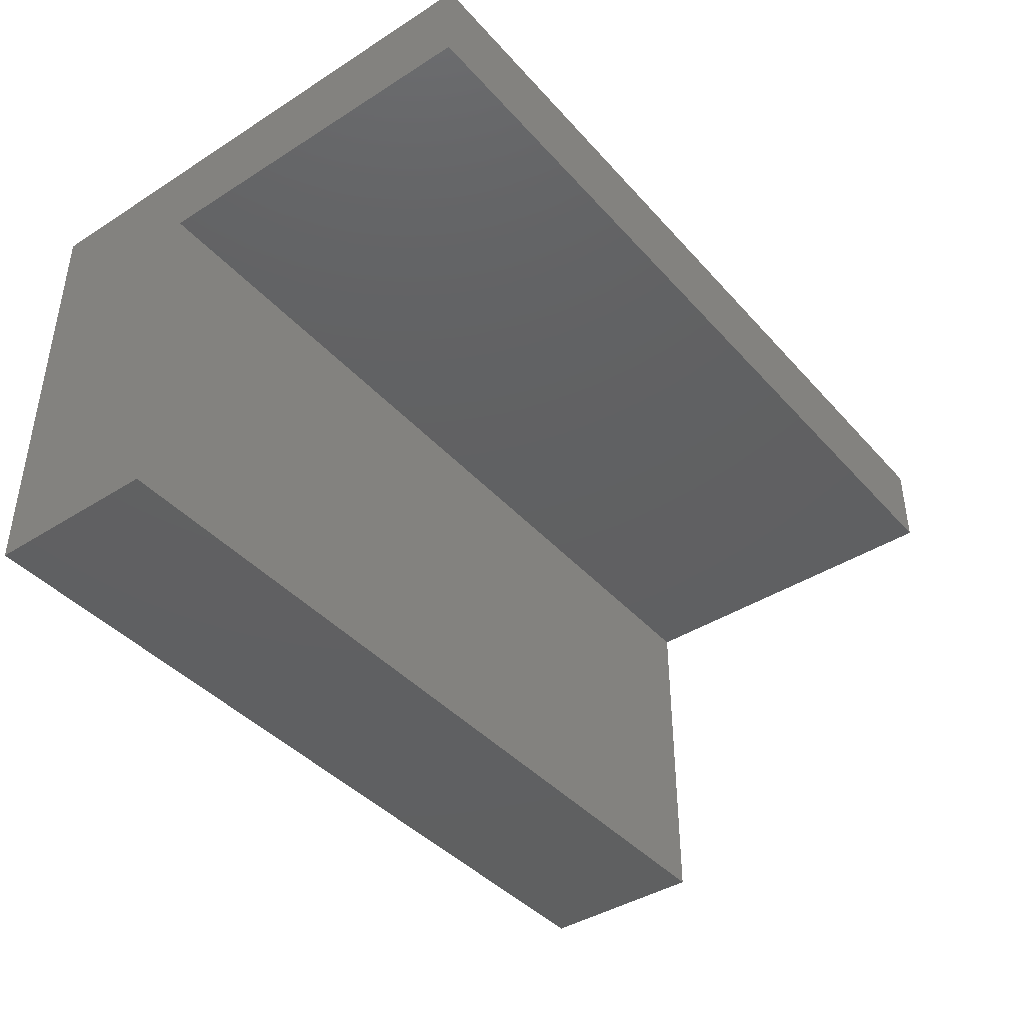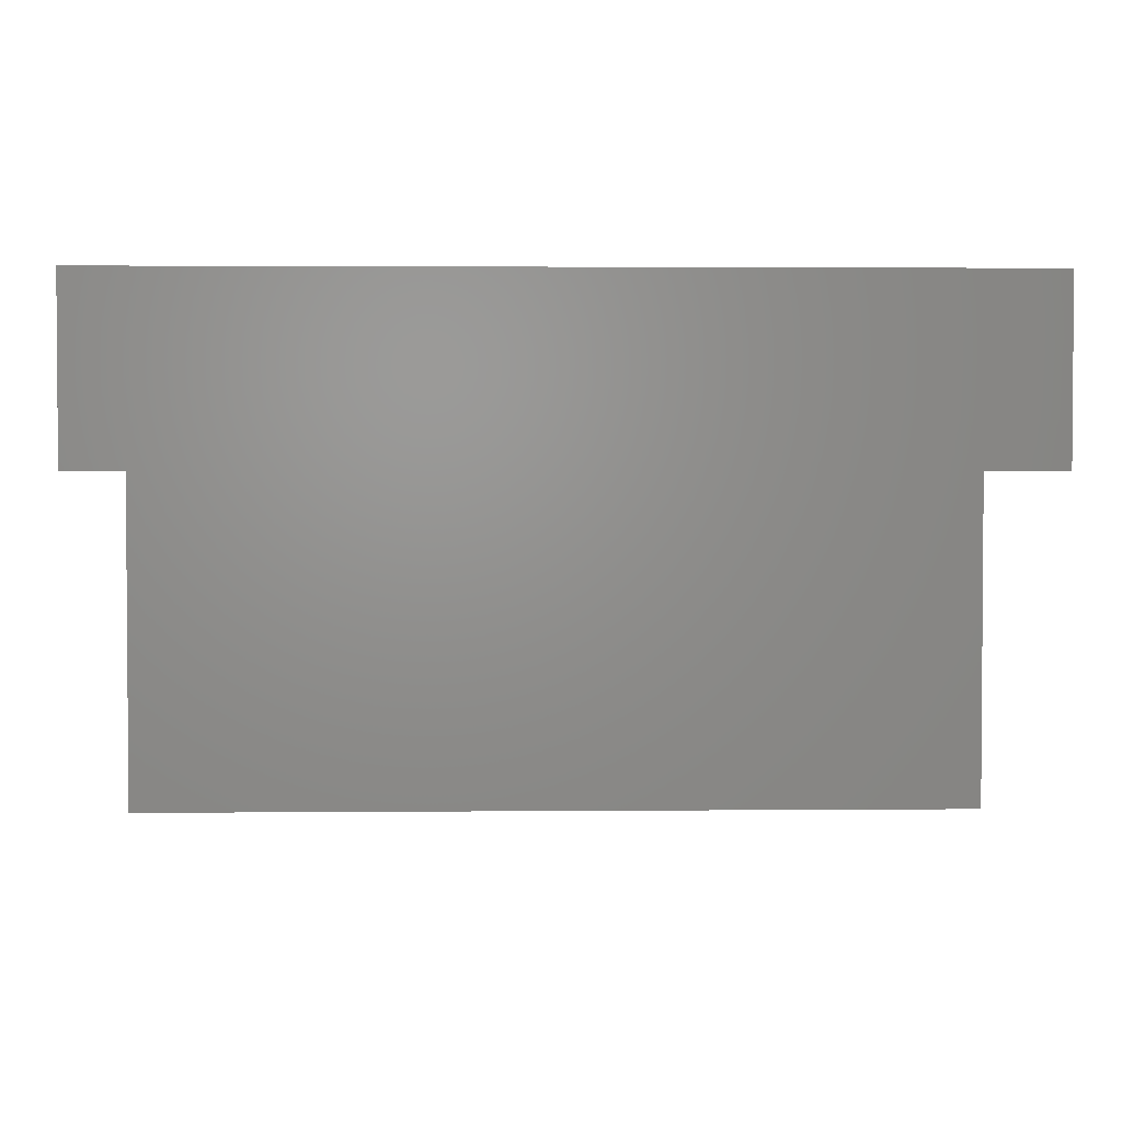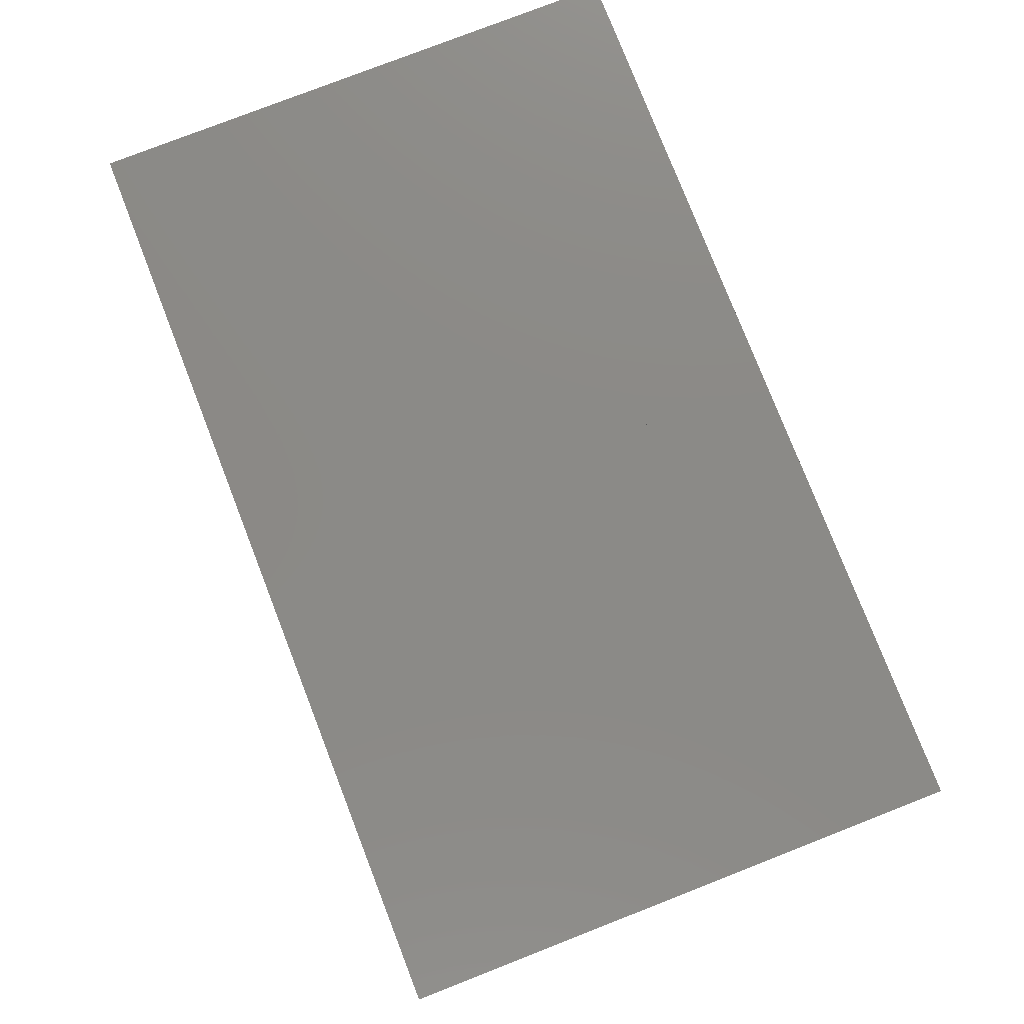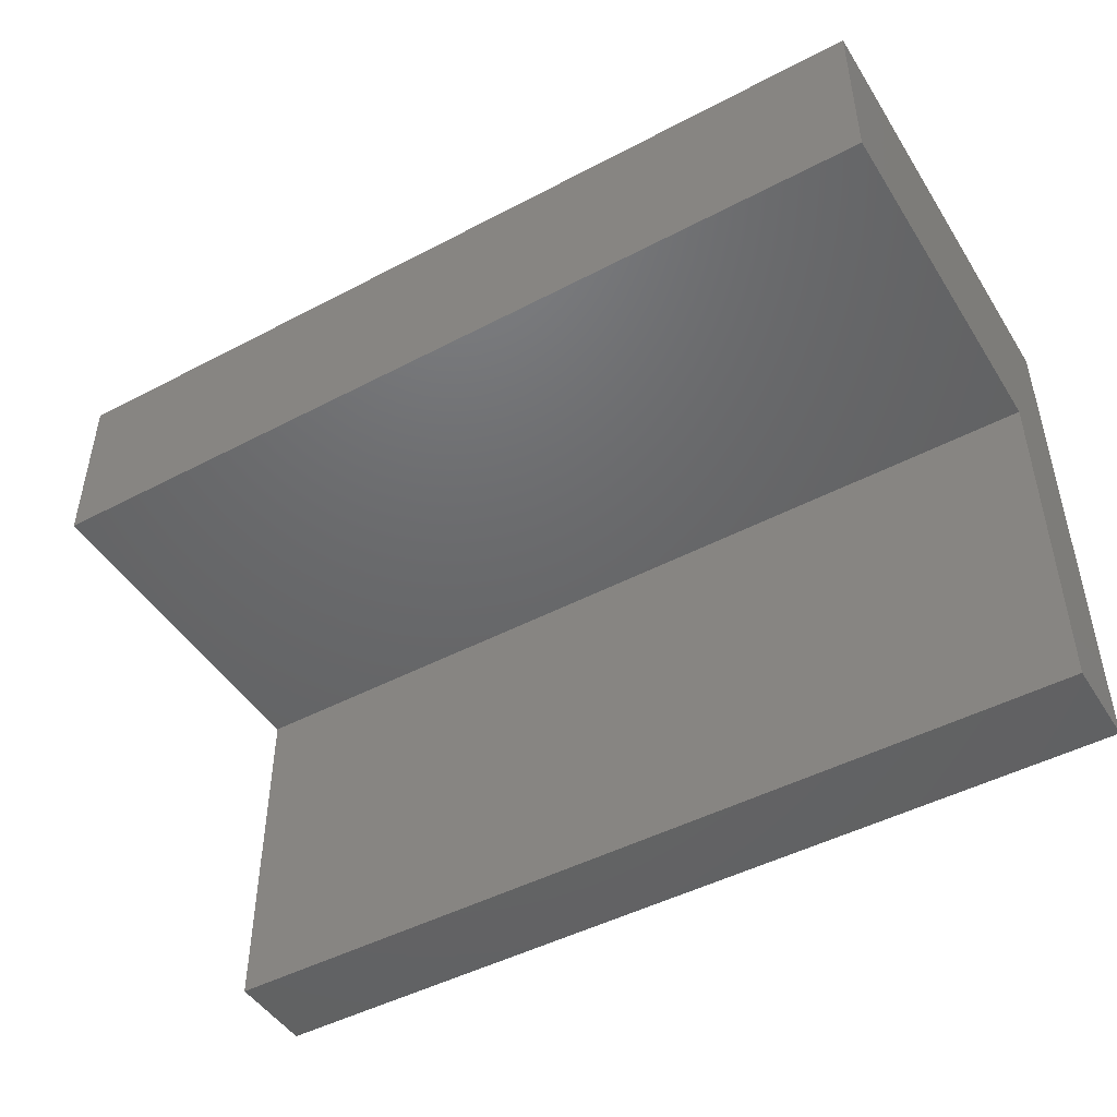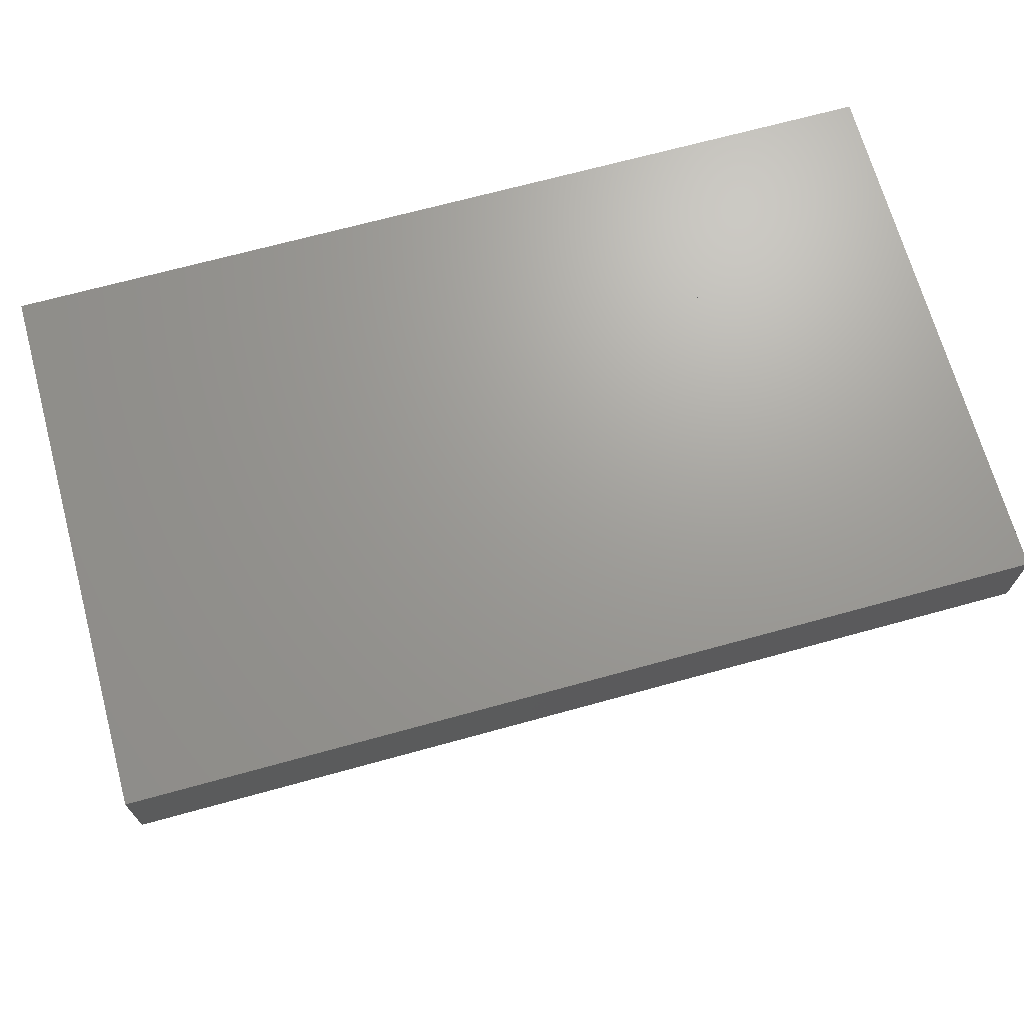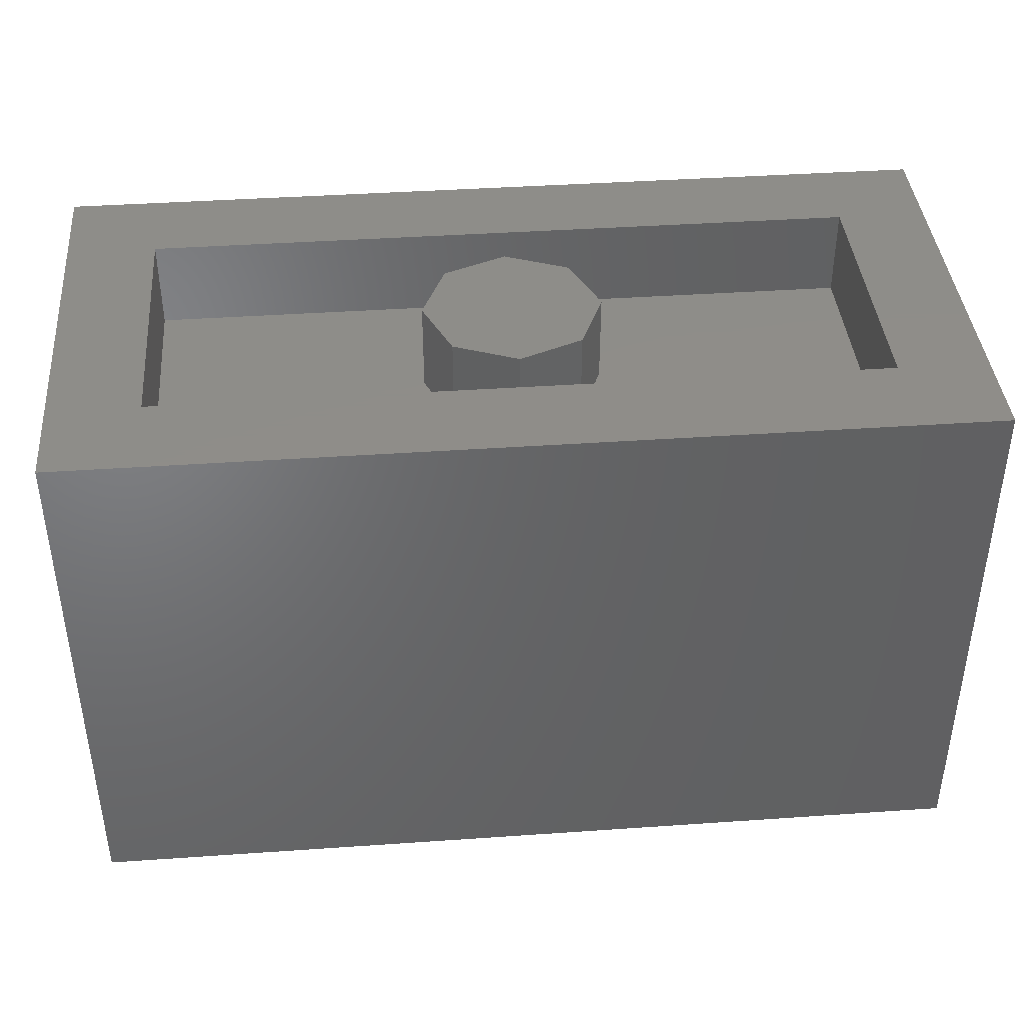
<metadata>
{"format":"stl","ext":"stl","renderer":"f3d","projection":"perspective","resolution":1024,"background":"white","views":[{"elev":-41.4,"azim":-52.4,"up":"+Z"},{"elev":2.5,"azim":178.3,"up":"+Y"},{"elev":78.5,"azim":68.7,"up":"+Z"},{"elev":-47.2,"azim":-149.2,"up":"+Y"},{"elev":69.0,"azim":-15.4,"up":"+Z"},{"elev":40.4,"azim":-4.9,"up":"+Y"}]}
</metadata>
<code>
# stl→obj: 163 verts, 290 faces
v -0.8 0 0.4
v 0.8 0 0.4
v 0.744 0.288 0.4
v -0.768 0.288 0.4
v 0.8 0.96 0.4
v 0.744 0.732 0.4
v -0.8 0.96 0.4
v -0.768 0.732 0.4
v 0.64 0.96 0.24
v -0.64 0.96 0.24
v -0.64 0.96 -0.24
v -0.8 0.96 -0.4
v 0.64 0.96 -0.24
v 0.8 0.96 -0.4
v 0.8 0.64 0.24
v -0.8 0.64 0.24
v -0.8 0.64 -0.4
v 0.8 0.64 -0.4
v -0.8 0 0.24
v 0.8 0 0.24
v 0.16 0.96 0
v 0.1131 0.96 -0.1131
v 0 0.96 0
v 0 0.96 -0.16
v -0.1131 0.96 -0.1131
v -0.16 0.96 -0
v -0.1131 0.96 0.1131
v -0 0.96 0.16
v 0.1131 0.96 0.1131
v 0.16 0.8 0
v 0.1131 0.8 -0.1131
v 0 0.8 -0.16
v -0.1131 0.8 -0.1131
v -0.16 0.8 -0
v -0.1131 0.8 0.1131
v -0 0.8 0.16
v 0.1131 0.8 0.1131
v -0.64 0.8 0.24
v 0.64 0.8 0.24
v 0.64 0.8 -0.24
v -0.64 0.8 -0.24
v -0.336 0.294 0.4
v -0.384 0.288 0.4
v -0.204 0.288 0.4
v -0.3 0.312 0.4
v -0.258 0.348 0.4
v -0.228 0.39 0.4
v -0.204 0.438 0.4
v -0.192 0.486 0.4
v -0.132 0.648 0.4
v -0.192 0.522 0.4
v -0.204 0.57 0.4
v -0.24 0.618 0.4
v -0.276 0.642 0.4
v -0.33 0.648 0.4
v -0.516 0.648 0.4
v -0.39 0.642 0.4
v -0.444 0.618 0.4
v -0.468 0.6 0.4
v -0.492 0.576 0.4
v -0.516 0.534 0.4
v -0.576 0.288 0.4
v -0.444 0.294 0.4
v -0.492 0.318 0.4
v -0.528 0.36 0.4
v -0.54 0.408 0.4
v -0.456 0.408 0.4
v -0.45 0.39 0.4
v -0.432 0.534 0.4
v -0.432 0.372 0.4
v -0.426 0.546 0.4
v -0.408 0.558 0.4
v -0.396 0.564 0.4
v 0.156 0.33 0.4
v 0.06 0.288 0.4
v 0.216 0.288 0.4
v 0.12 0.396 0.4
v 0.12 0.468 0.4
v 0.12 0.648 0.4
v 0.144 0.534 0.4
v 0.186 0.588 0.4
v 0.234 0.624 0.4
v 0.3 0.648 0.4
v 0.378 0.642 0.4
v 0.654 0.648 0.4
v 0.438 0.6 0.4
v 0.4663 0.5369 0.4
v 0.534 0.504 0.4
v 0.576 0.516 0.4
v 0.624 0.516 0.4
v 0.498 0.48 0.4
v 0.468 0.468 0.4
v 0.468 0.432 0.4
v 0.45 0.408 0.4
v 0.456 0.396 0.4
v 0.414 0.348 0.4
v 0.462 0.336 0.4
v 0.366 0.312 0.4
v 0.498 0.294 0.4
v 0.3 0.288 0.4
v 0.552 0.288 0.4
v 0.57 0.426 0.4
v 0.564 0.426 0.4
v 0.546 0.414 0.4
v 0.588 0.426 0.4
v -0.75 0.372 0.4
v -0.738 0.432 0.4
v -0.726 0.51 0.4
v -0.714 0.564 0.4
v -0.696 0.648 0.4
v -0.672 0.672 0.4
v -0.672 0.732 0.4
v -0.63 0.432 0.4
v -0.642 0.372 0.4
v -0.618 0.51 0.4
v -0.606 0.564 0.4
v -0.054 0.57 0.4
v -0.132 0.288 0.4
v -0.012 0.288 0.4
v 0.036 0.57 0.4
v -0.036 0.648 0.4
v -0.06 0.648 0.4
v -0.354 0.372 0.4
v -0.318 0.564 0.4
v -0.348 0.57 0.4
v -0.372 0.366 0.4
v -0.33 0.384 0.4
v -0.294 0.552 0.4
v -0.312 0.396 0.4
v -0.276 0.534 0.4
v -0.288 0.426 0.4
v -0.276 0.45 0.4
v -0.264 0.48 0.4
v -0.264 0.51 0.4
v -0.372 0.57 0.4
v -0.39 0.366 0.4
v 0.3 0.366 0.4
v 0.3367 0.5567 0.4
v 0.3 0.564 0.4
v 0.258 0.366 0.4
v 0.264 0.552 0.4
v 0.216 0.384 0.4
v 0.24 0.534 0.4
v 0.198 0.426 0.4
v 0.216 0.504 0.4
v 0.198 0.468 0.4
v 0.33 0.378 0.4
v 0.36 0.402 0.4
v 0.378 0.432 0.4
v 0.39 0.468 0.4
v 0.3887 0.5047 0.4
v 0.3679 0.5359 0.4
v 0.558 0.366 0.4
v 0.594 0.366 0.4
v 0.606 0.426 0.4
v 0.534 0.384 0.4
v 0.546 0.372 0.4
v 0.534 0.396 0.4
v 0.744 0.672 0.4
v 0.726 0.648 0.4
v 0.66 0.288 0.4
v 0 0.732 0.4
v 0 0.672 0.4
f 1 2 3
f 3 4 1
f 3 2 5
f 5 6 3
f 6 5 7
f 7 8 6
f 8 7 1
f 1 4 8
f 9 10 7
f 7 5 9
f 10 11 12
f 12 7 10
f 11 13 14
f 14 12 11
f 13 9 5
f 5 14 13
f 15 16 17
f 17 18 15
f 2 1 19
f 19 20 2
f 12 17 16
f 16 7 12
f 14 18 17
f 17 12 14
f 5 15 18
f 18 14 5
f 16 19 1
f 1 7 16
f 15 20 19
f 19 16 15
f 5 2 20
f 20 15 5
f 21 22 23
f 22 24 23
f 24 25 23
f 25 26 23
f 26 27 23
f 27 28 23
f 28 29 23
f 29 21 23
f 21 30 31
f 21 31 22
f 22 31 32
f 22 32 24
f 24 32 33
f 24 33 25
f 25 33 34
f 25 34 26
f 26 34 35
f 26 35 27
f 27 35 36
f 27 36 28
f 28 36 37
f 28 37 29
f 29 37 30
f 29 30 21
f 38 39 40
f 38 40 41
f 38 10 9
f 38 9 39
f 41 11 10
f 41 10 38
f 40 13 11
f 40 11 41
f 39 9 13
f 39 13 40
f 42 43 44
f 42 44 45
f 44 46 45
f 47 46 44
f 47 44 48
f 48 44 49
f 50 51 49
f 50 49 44
f 50 52 51
f 53 52 50
f 50 54 53
f 55 54 50
f 56 57 55
f 56 58 57
f 56 59 58
f 60 59 56
f 56 61 60
f 62 43 63
f 64 62 63
f 64 65 62
f 62 65 66
f 67 68 69
f 69 68 70
f 71 69 70
f 70 72 71
f 73 72 70
f 74 75 76
f 77 75 74
f 78 75 77
f 79 75 78
f 79 78 80
f 80 81 79
f 79 81 82
f 82 83 79
f 84 85 83
f 84 86 85
f 85 86 87
f 88 89 87
f 89 90 85
f 87 89 85
f 87 91 88
f 87 92 91
f 92 93 91
f 92 94 93
f 93 94 95
f 94 96 95
f 96 97 95
f 98 97 96
f 98 99 97
f 98 100 99
f 99 100 101
f 102 103 104
f 105 102 104
f 106 8 4
f 106 107 8
f 107 108 8
f 8 108 109
f 109 110 8
f 8 110 111
f 111 112 8
f 113 107 106
f 113 106 114
f 109 108 115
f 109 115 116
f 67 69 61
f 67 61 66
f 56 62 66
f 56 66 61
f 117 118 119
f 117 119 120
f 118 117 121
f 118 121 122
f 123 124 125
f 123 125 126
f 123 127 128
f 123 128 124
f 129 130 128
f 129 128 127
f 129 131 132
f 129 132 130
f 132 133 134
f 132 134 130
f 135 136 126
f 135 126 125
f 135 73 70
f 135 70 136
f 137 138 139
f 137 139 140
f 141 142 140
f 141 140 139
f 141 143 144
f 141 144 142
f 145 146 144
f 145 144 143
f 137 147 148
f 137 148 138
f 148 149 150
f 148 150 138
f 138 150 151
f 138 151 152
f 105 153 154
f 105 154 155
f 156 157 153
f 156 153 105
f 158 156 105
f 158 105 104
f 159 111 110
f 159 110 160
f 159 160 161
f 159 161 3
f 56 116 115
f 115 113 56
f 155 154 161
f 155 161 90
f 6 162 163
f 6 163 159
f 112 111 163
f 112 163 162
f 106 4 62
f 106 62 114
f 56 113 114
f 56 114 62
f 108 107 113
f 108 113 115
f 110 109 116
f 110 116 56
f 50 44 118
f 50 118 122
f 121 117 120
f 121 120 79
f 119 75 79
f 119 79 120
f 160 85 90
f 160 90 161
f 100 137 140
f 100 140 76
f 142 74 76
f 142 76 140
f 142 144 77
f 142 77 74
f 144 146 78
f 144 78 77
f 146 145 80
f 146 80 78
f 145 143 81
f 145 81 80
f 143 141 82
f 143 82 81
f 141 139 83
f 141 83 82
f 139 138 84
f 139 84 83
f 138 152 86
f 138 86 84
f 152 151 87
f 152 87 86
f 151 150 92
f 151 92 87
f 150 149 94
f 150 94 92
f 149 148 96
f 149 96 94
f 148 147 98
f 148 98 96
f 137 100 98
f 137 98 147
f 153 101 161
f 153 161 154
f 157 99 101
f 157 101 153
f 156 97 99
f 156 99 157
f 158 95 97
f 158 97 156
f 93 95 158
f 93 158 104
f 104 103 91
f 104 91 93
f 102 88 91
f 102 91 103
f 102 105 89
f 102 89 88
f 155 90 89
f 155 89 105
f 67 66 65
f 67 65 68
f 64 70 68
f 64 68 65
f 63 136 70
f 63 70 64
f 63 43 126
f 63 126 136
f 43 42 123
f 43 123 126
f 42 45 127
f 42 127 123
f 45 46 129
f 45 129 127
f 46 47 131
f 46 131 129
f 47 48 132
f 47 132 131
f 48 49 133
f 48 133 132
f 49 51 134
f 49 134 133
f 51 52 130
f 51 130 134
f 53 128 130
f 53 130 52
f 53 54 124
f 53 124 128
f 55 125 124
f 55 124 54
f 55 57 135
f 55 135 125
f 58 73 135
f 58 135 57
f 59 72 73
f 59 73 58
f 59 60 71
f 59 71 72
f 61 69 71
f 61 71 60

</code>
